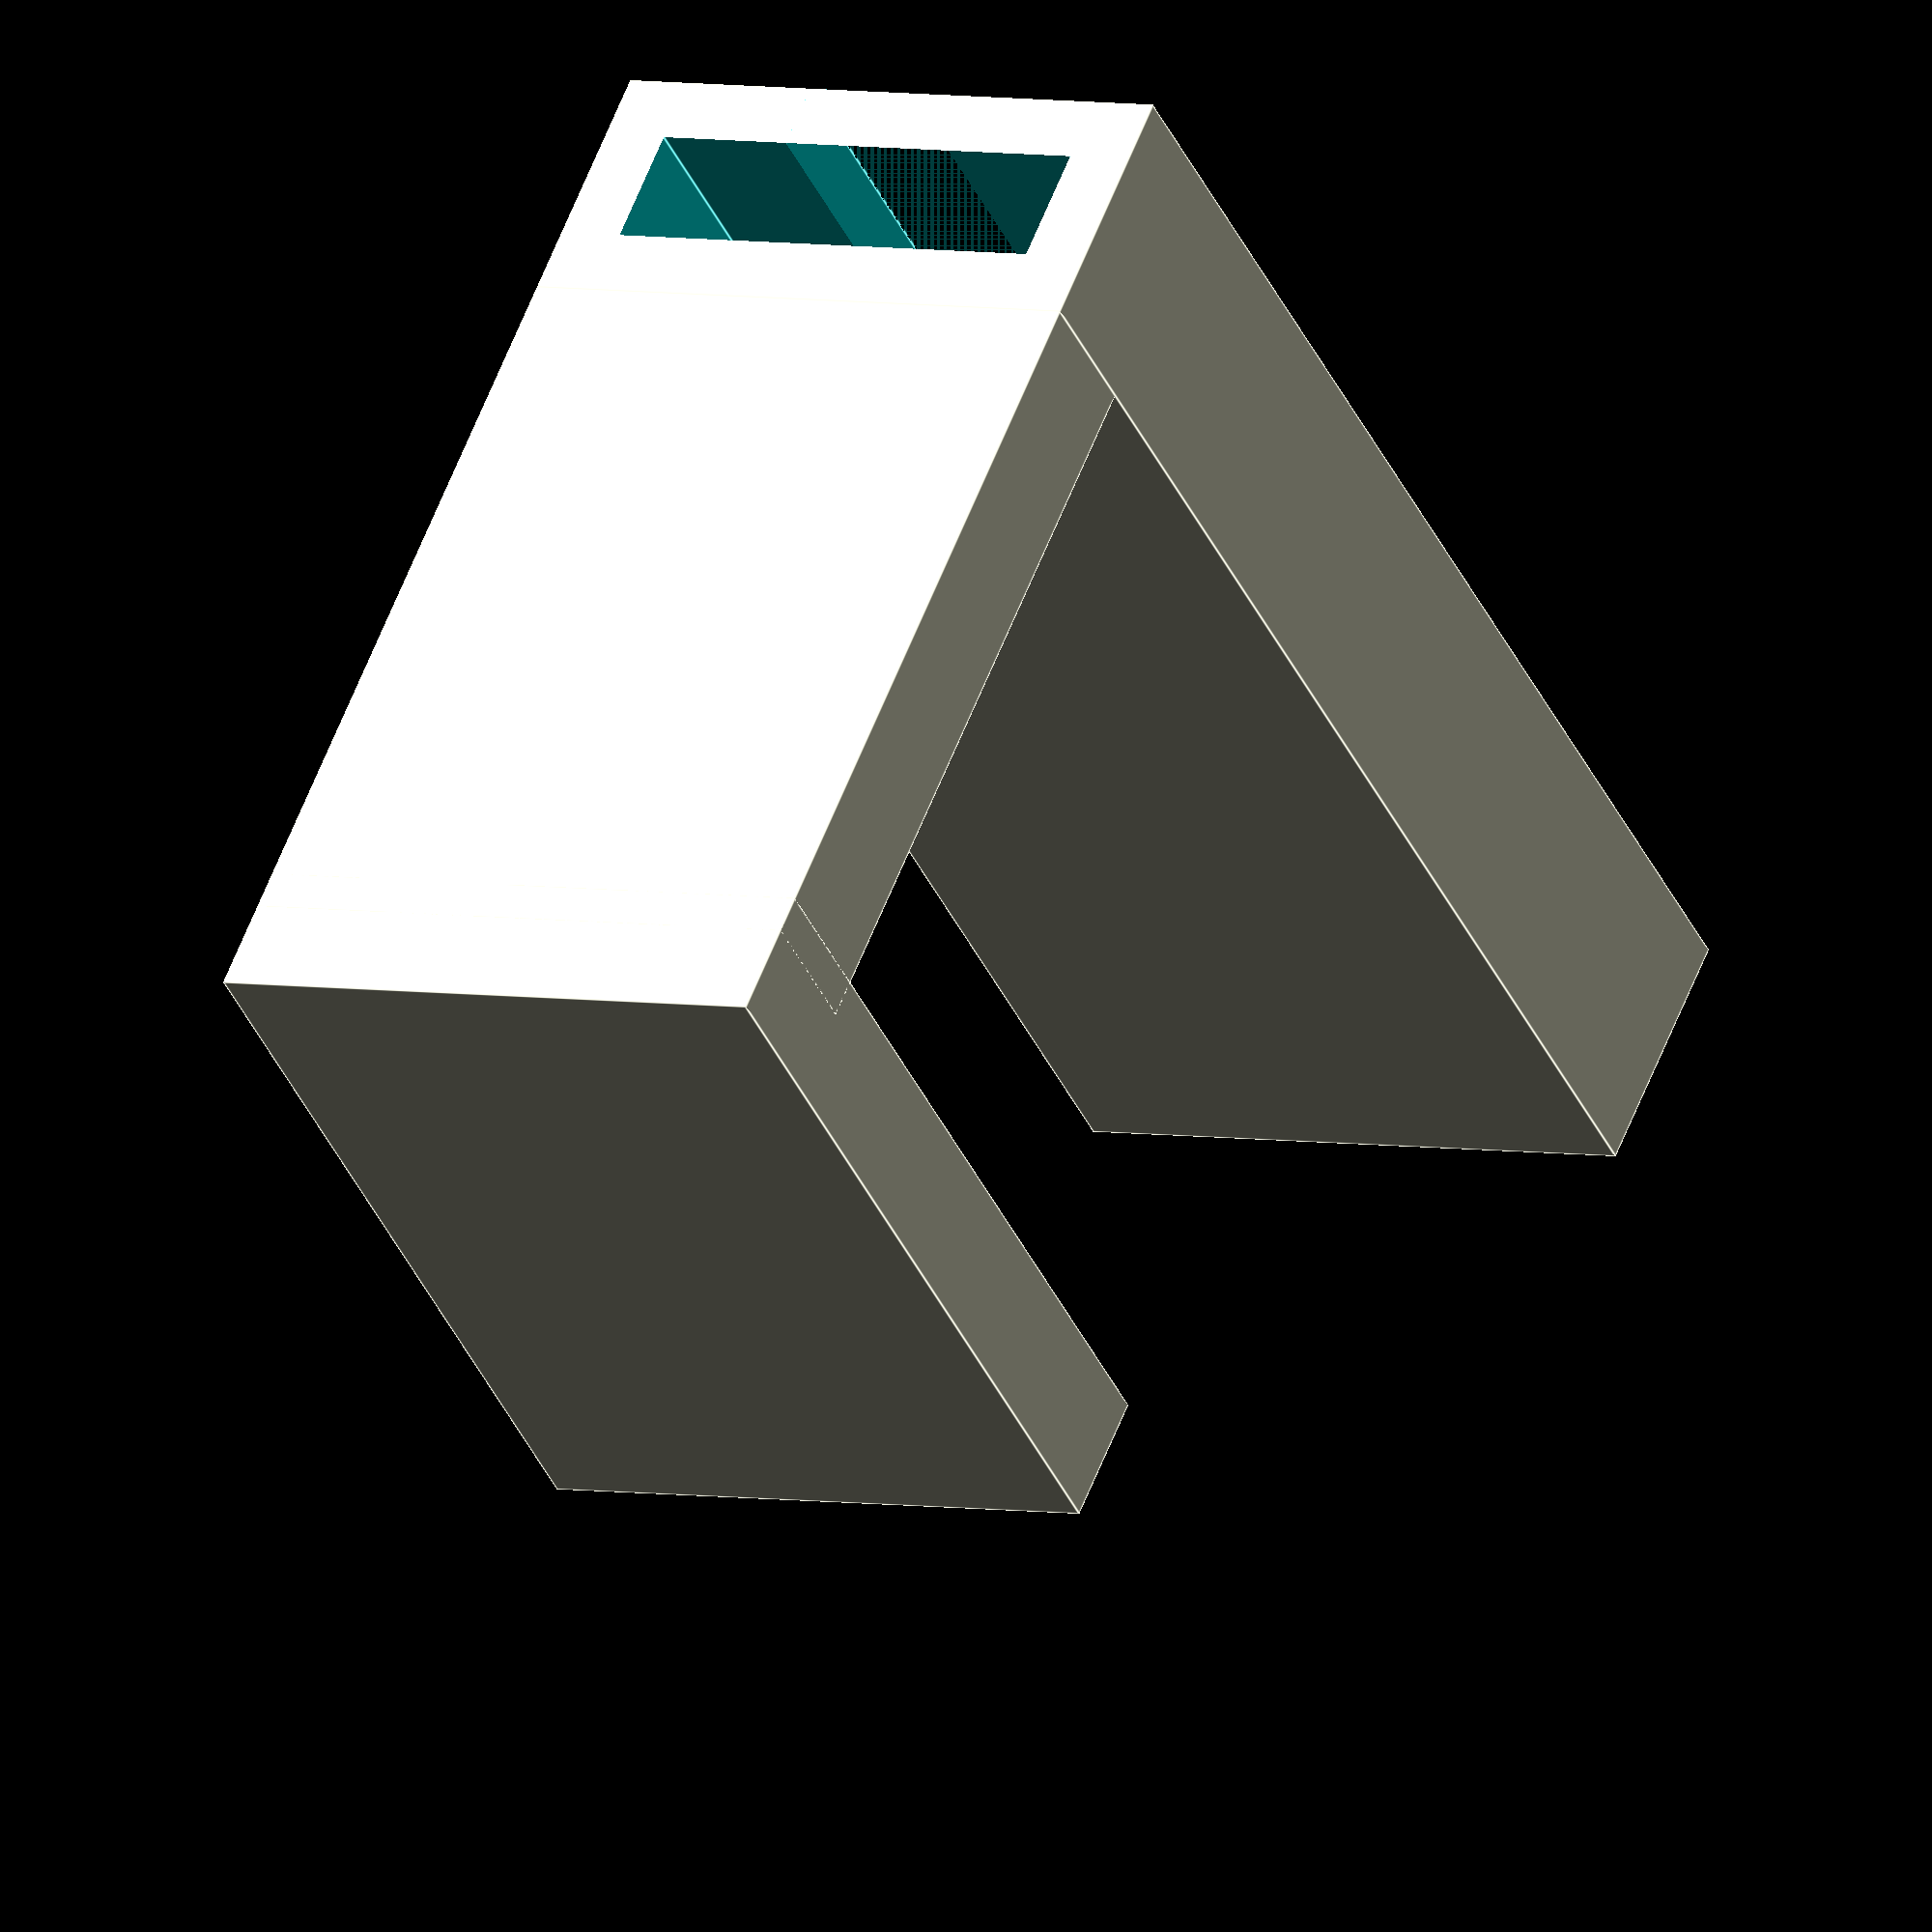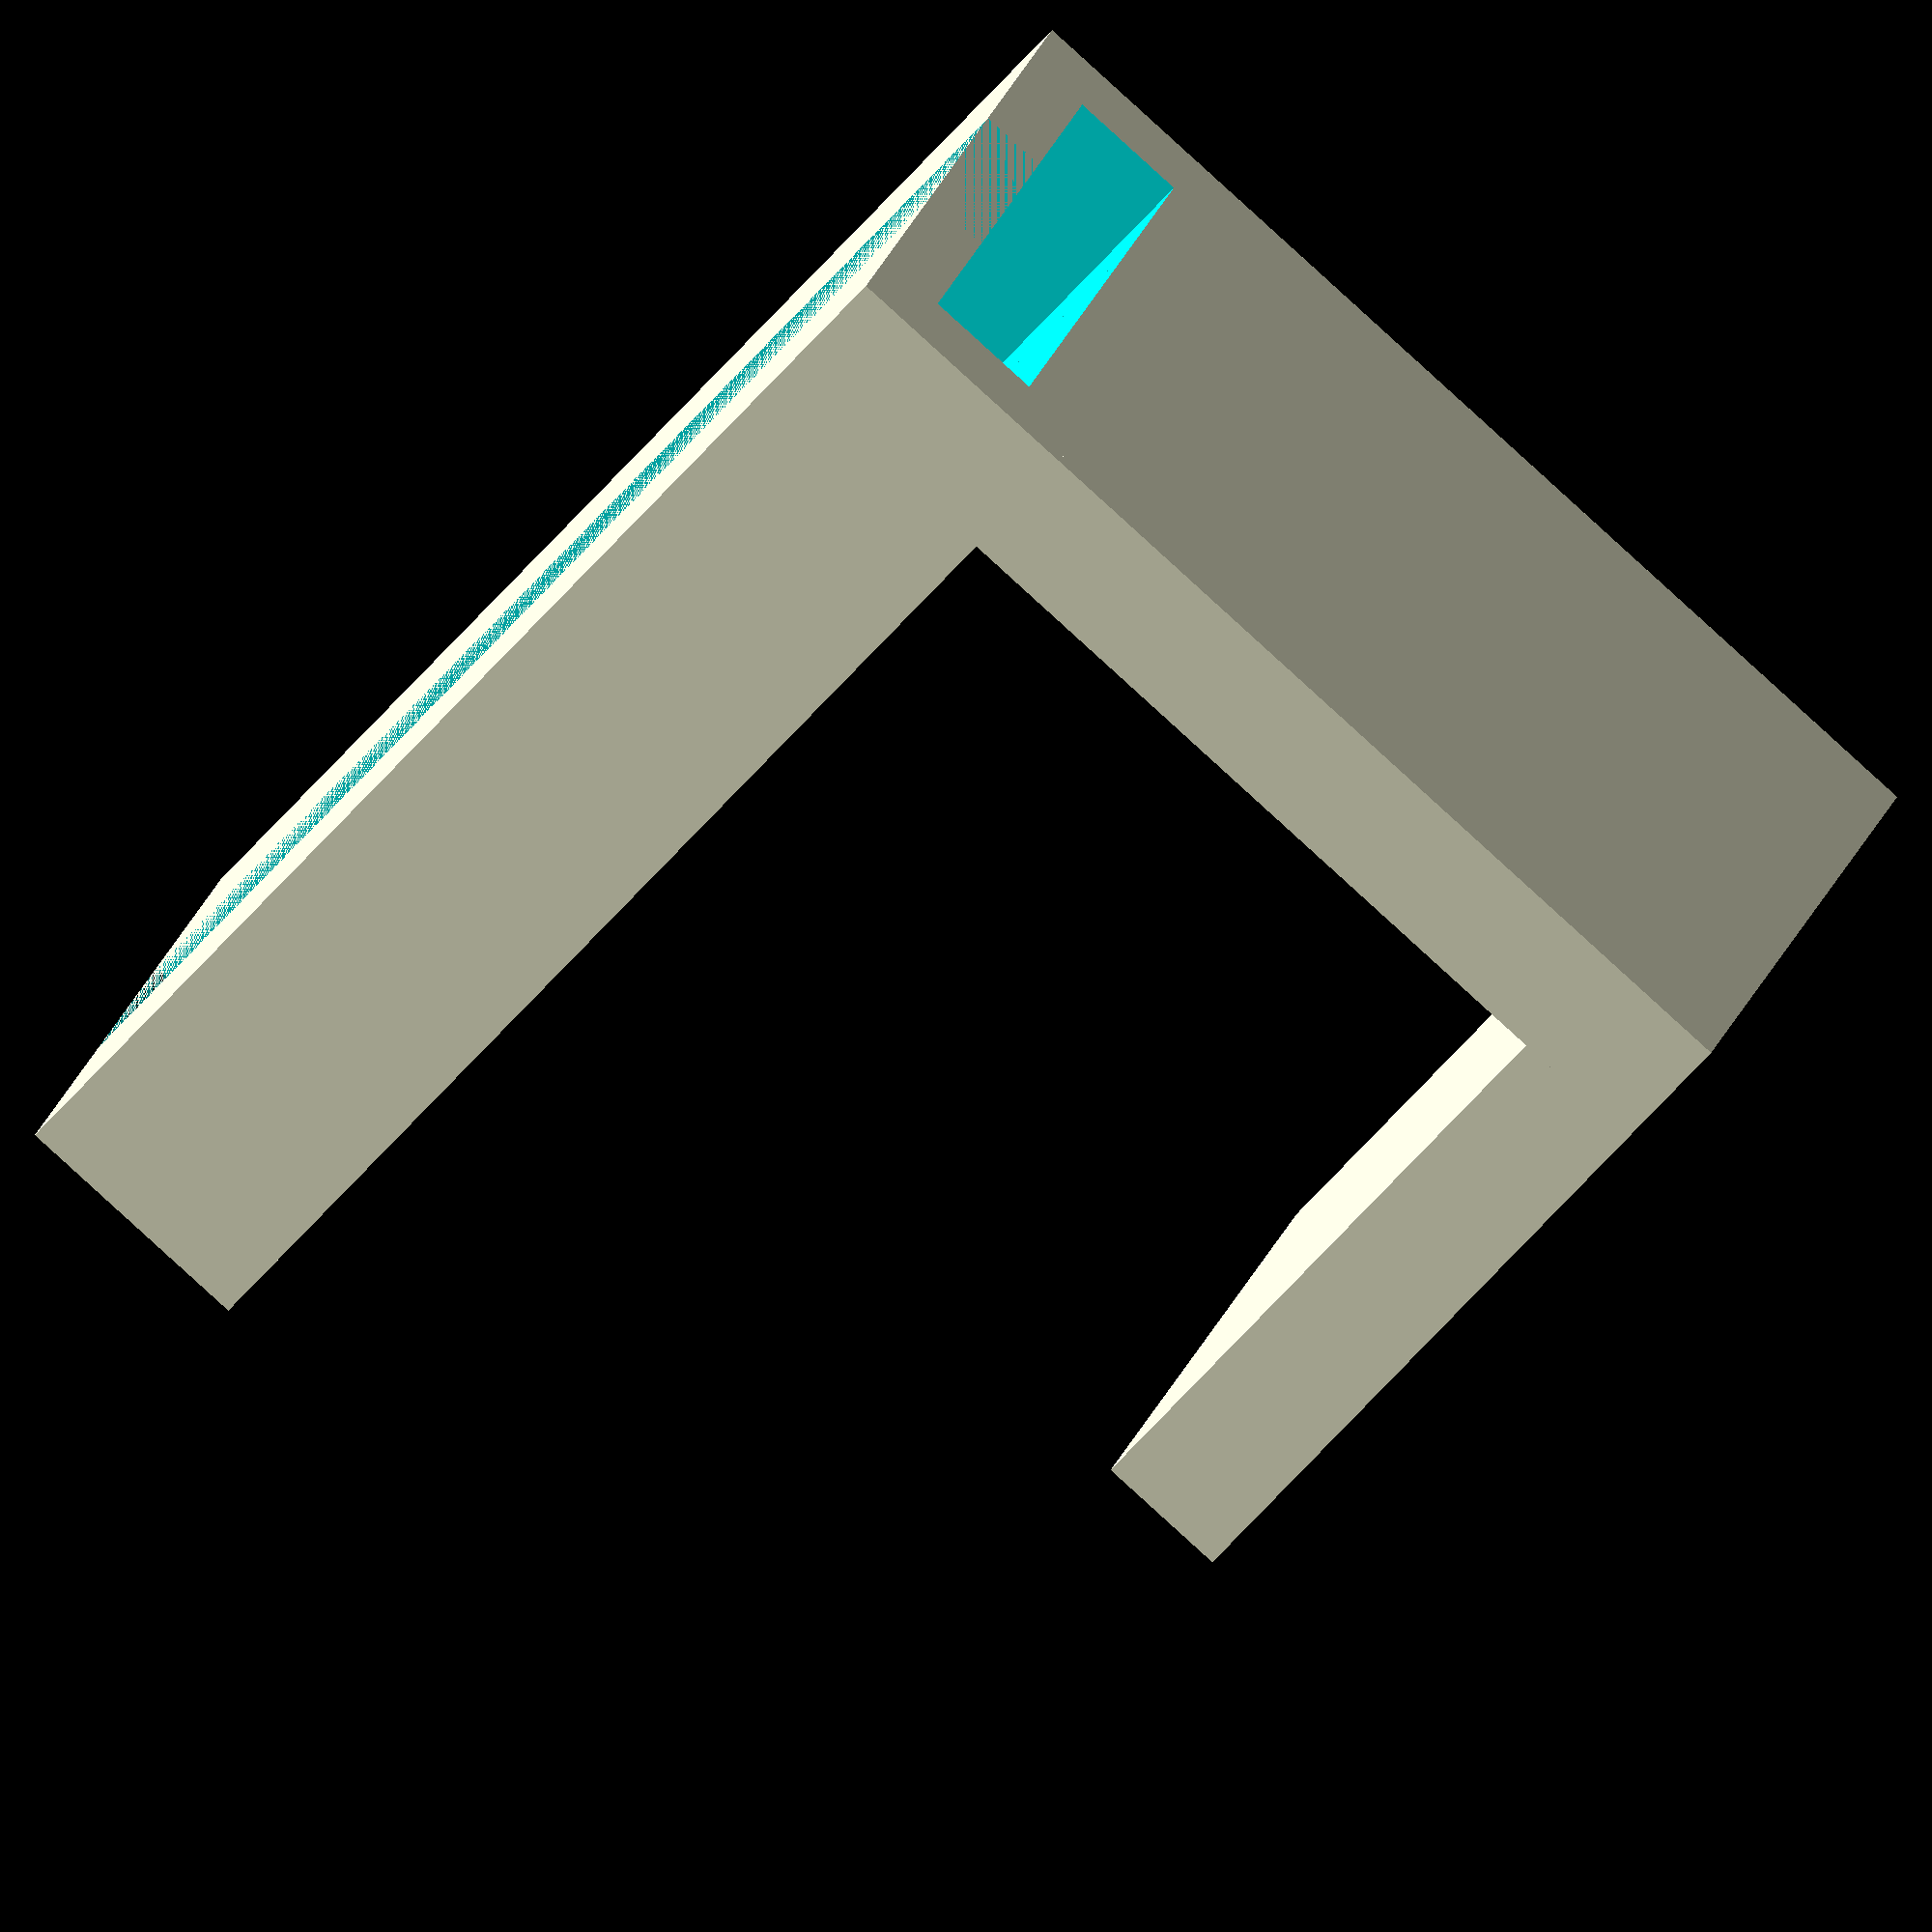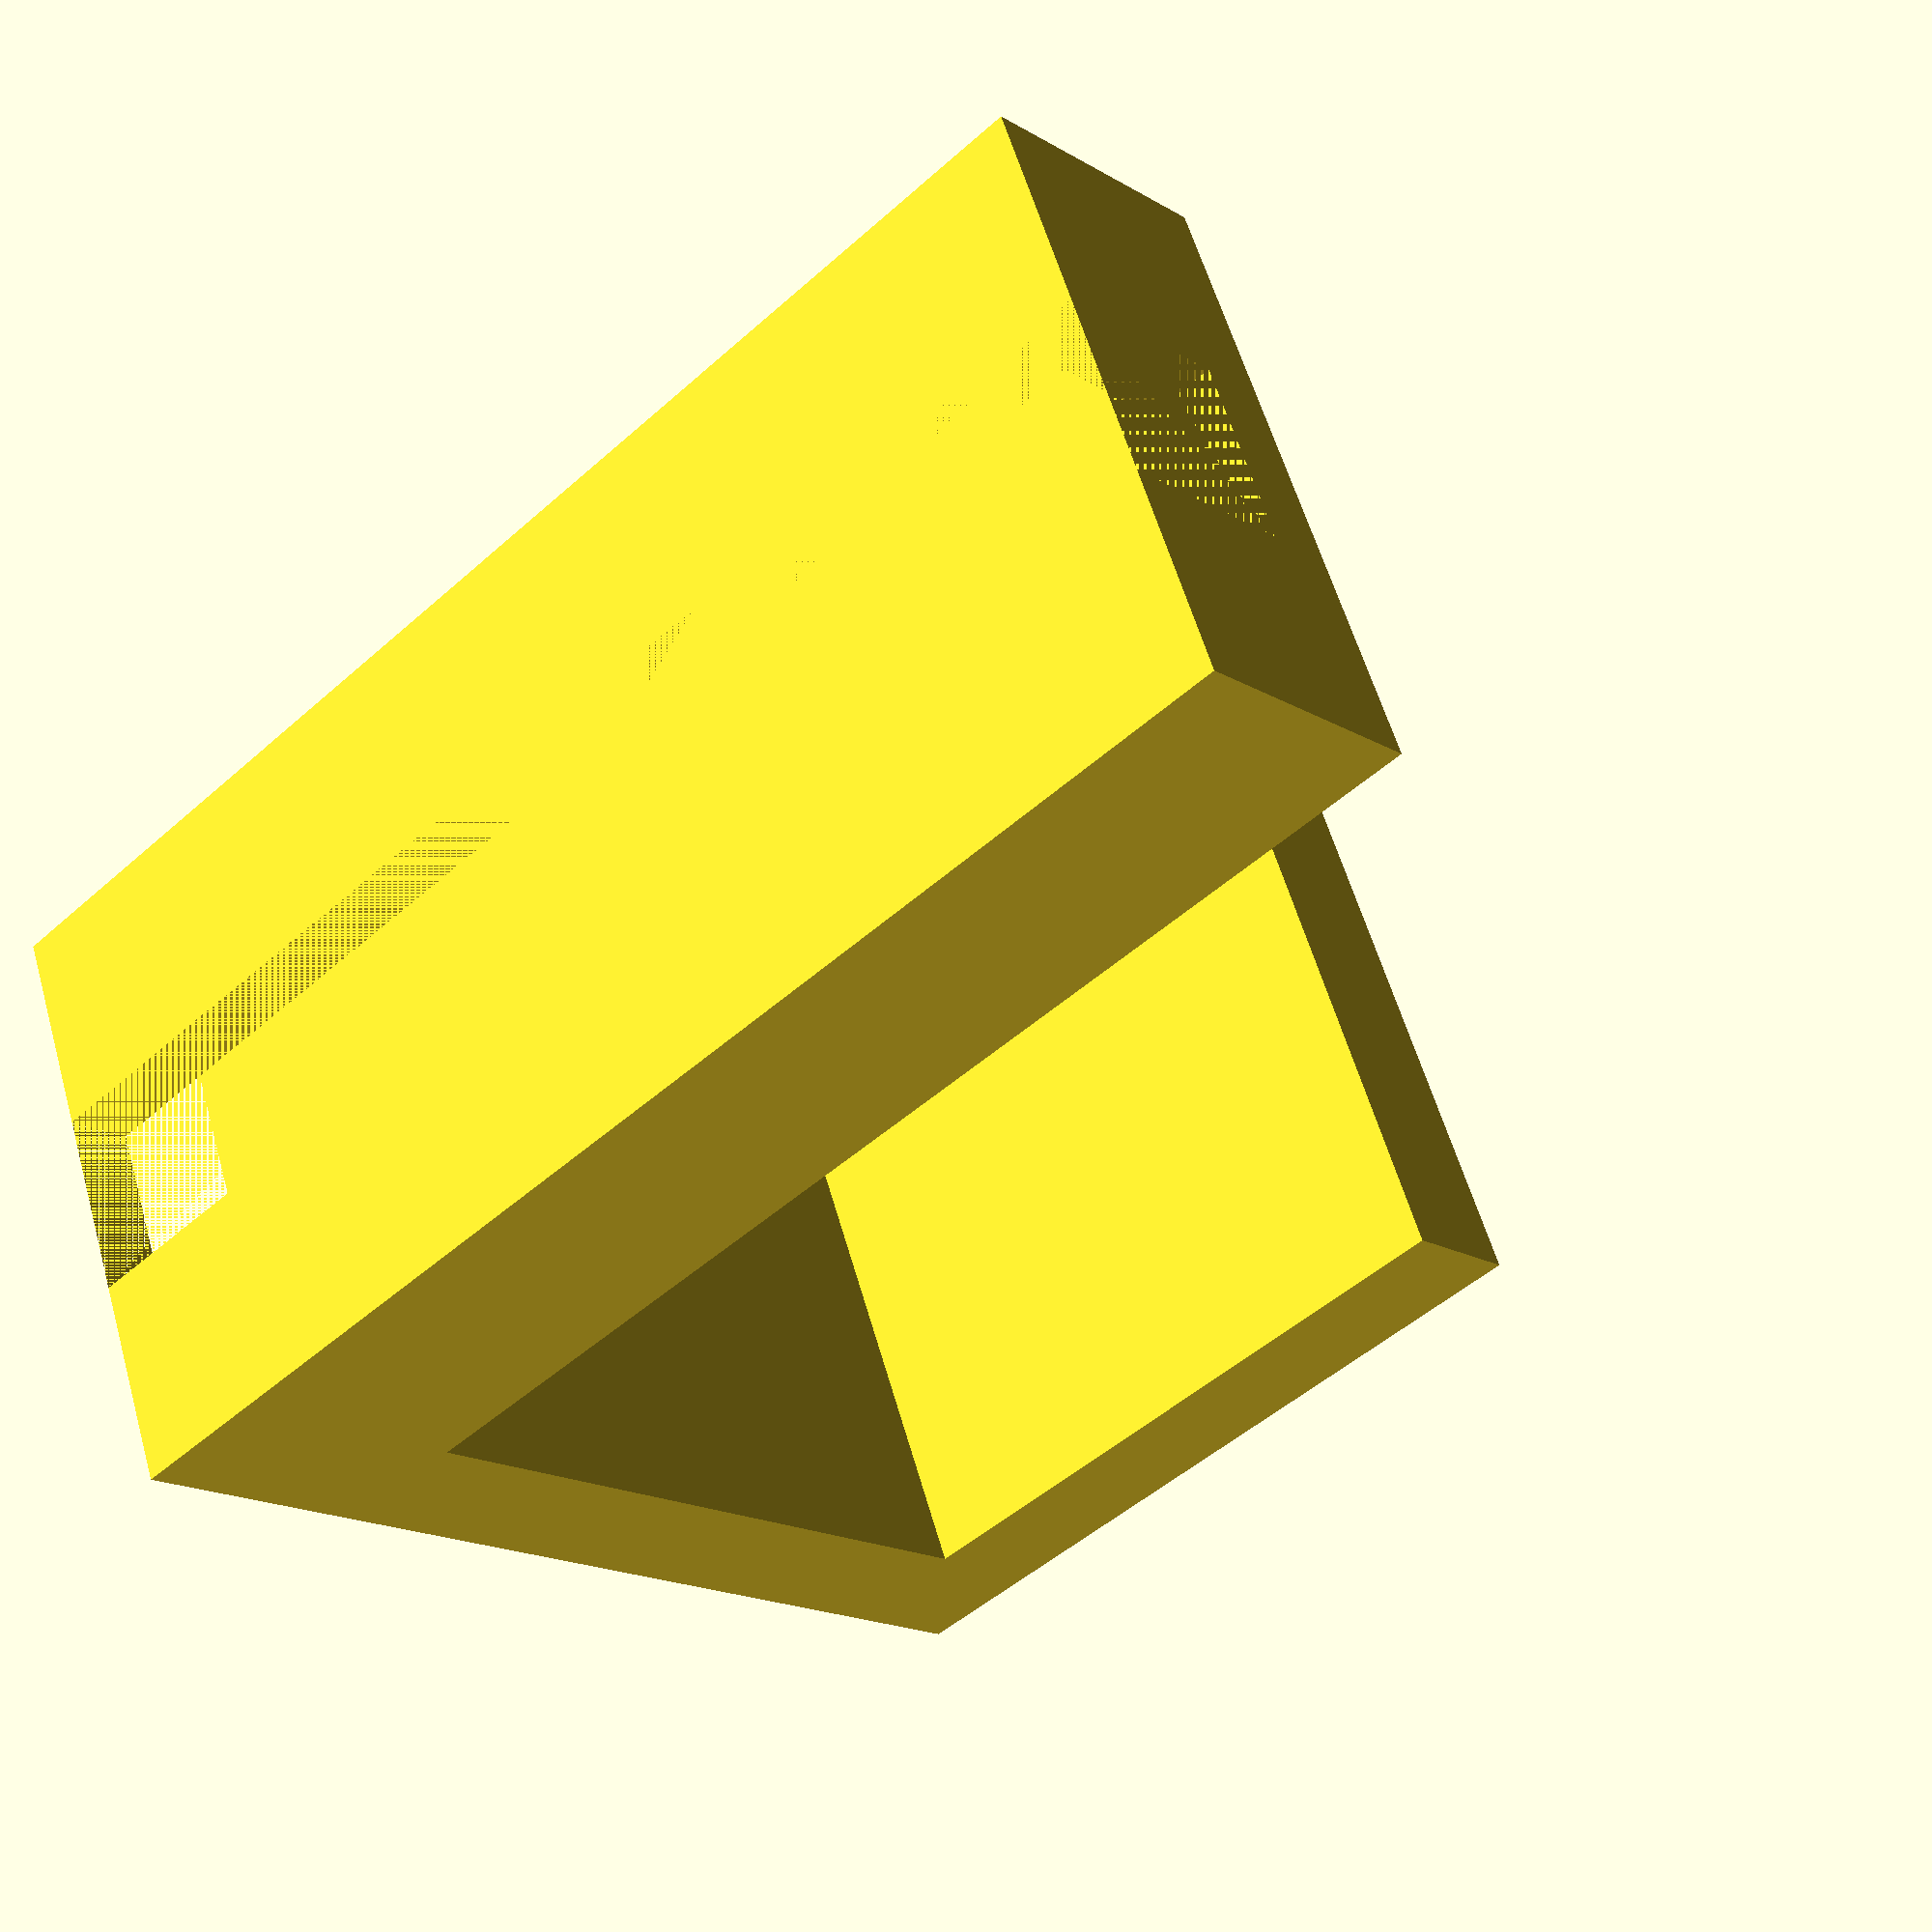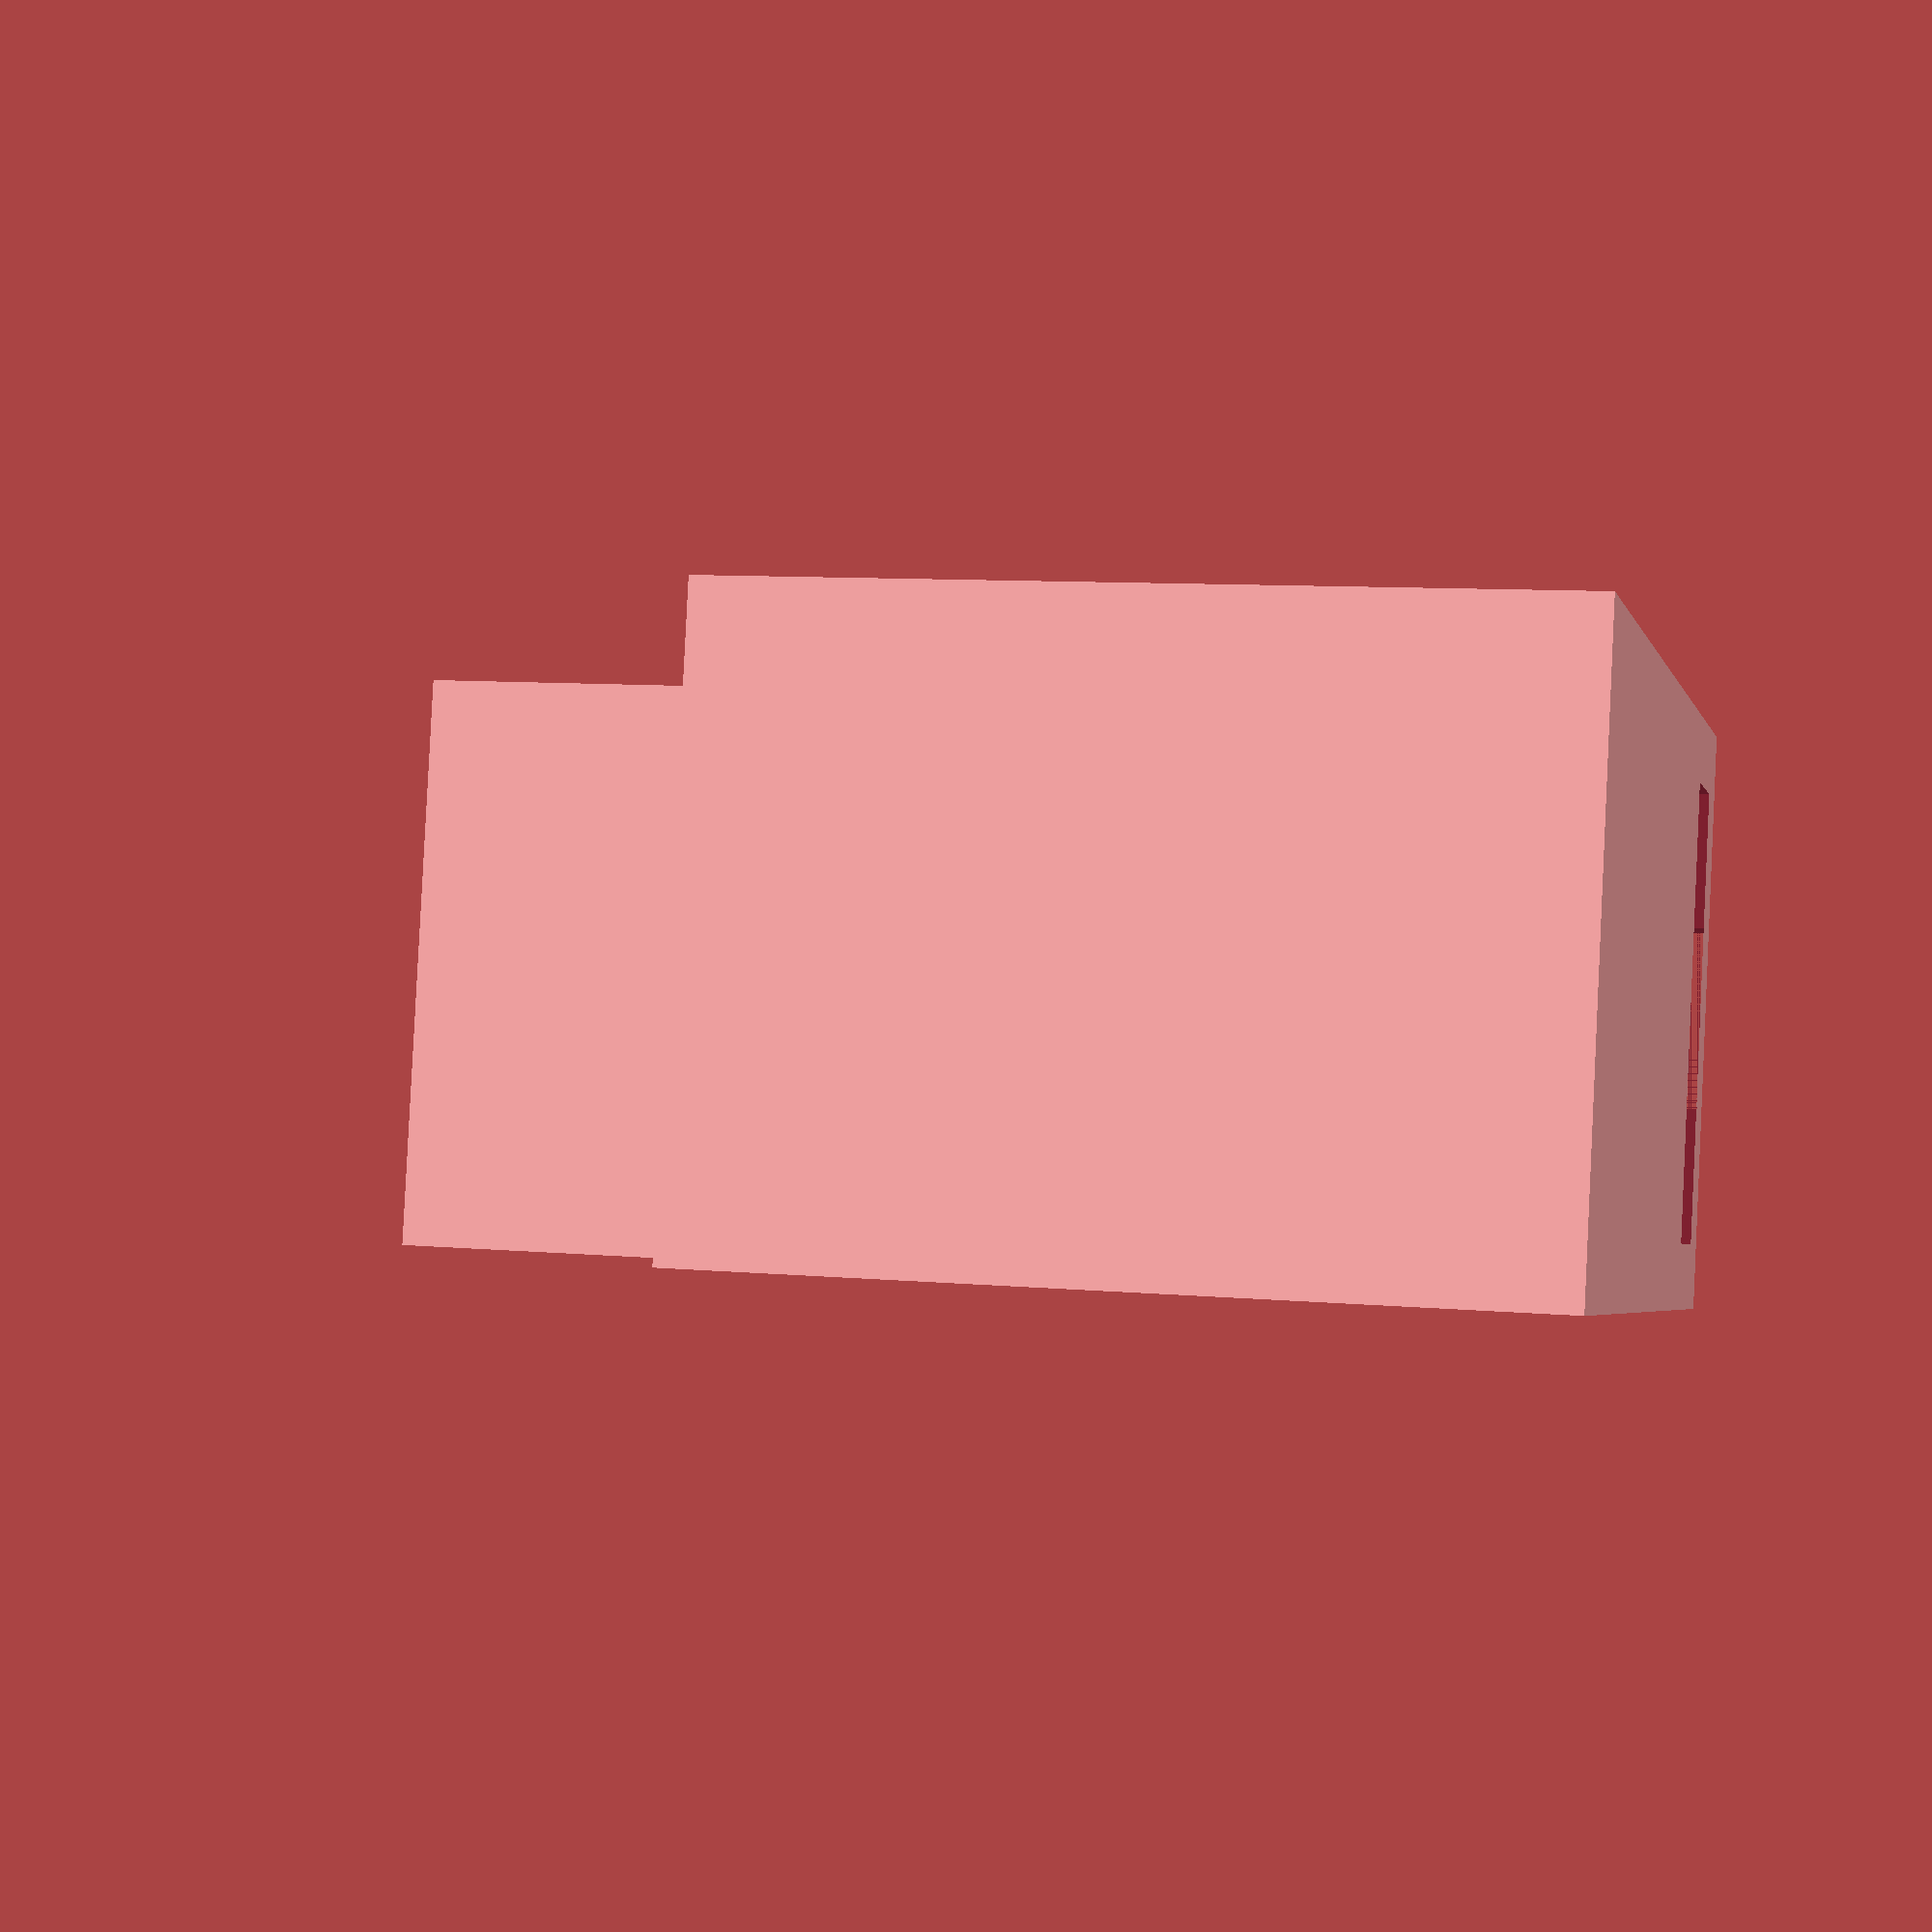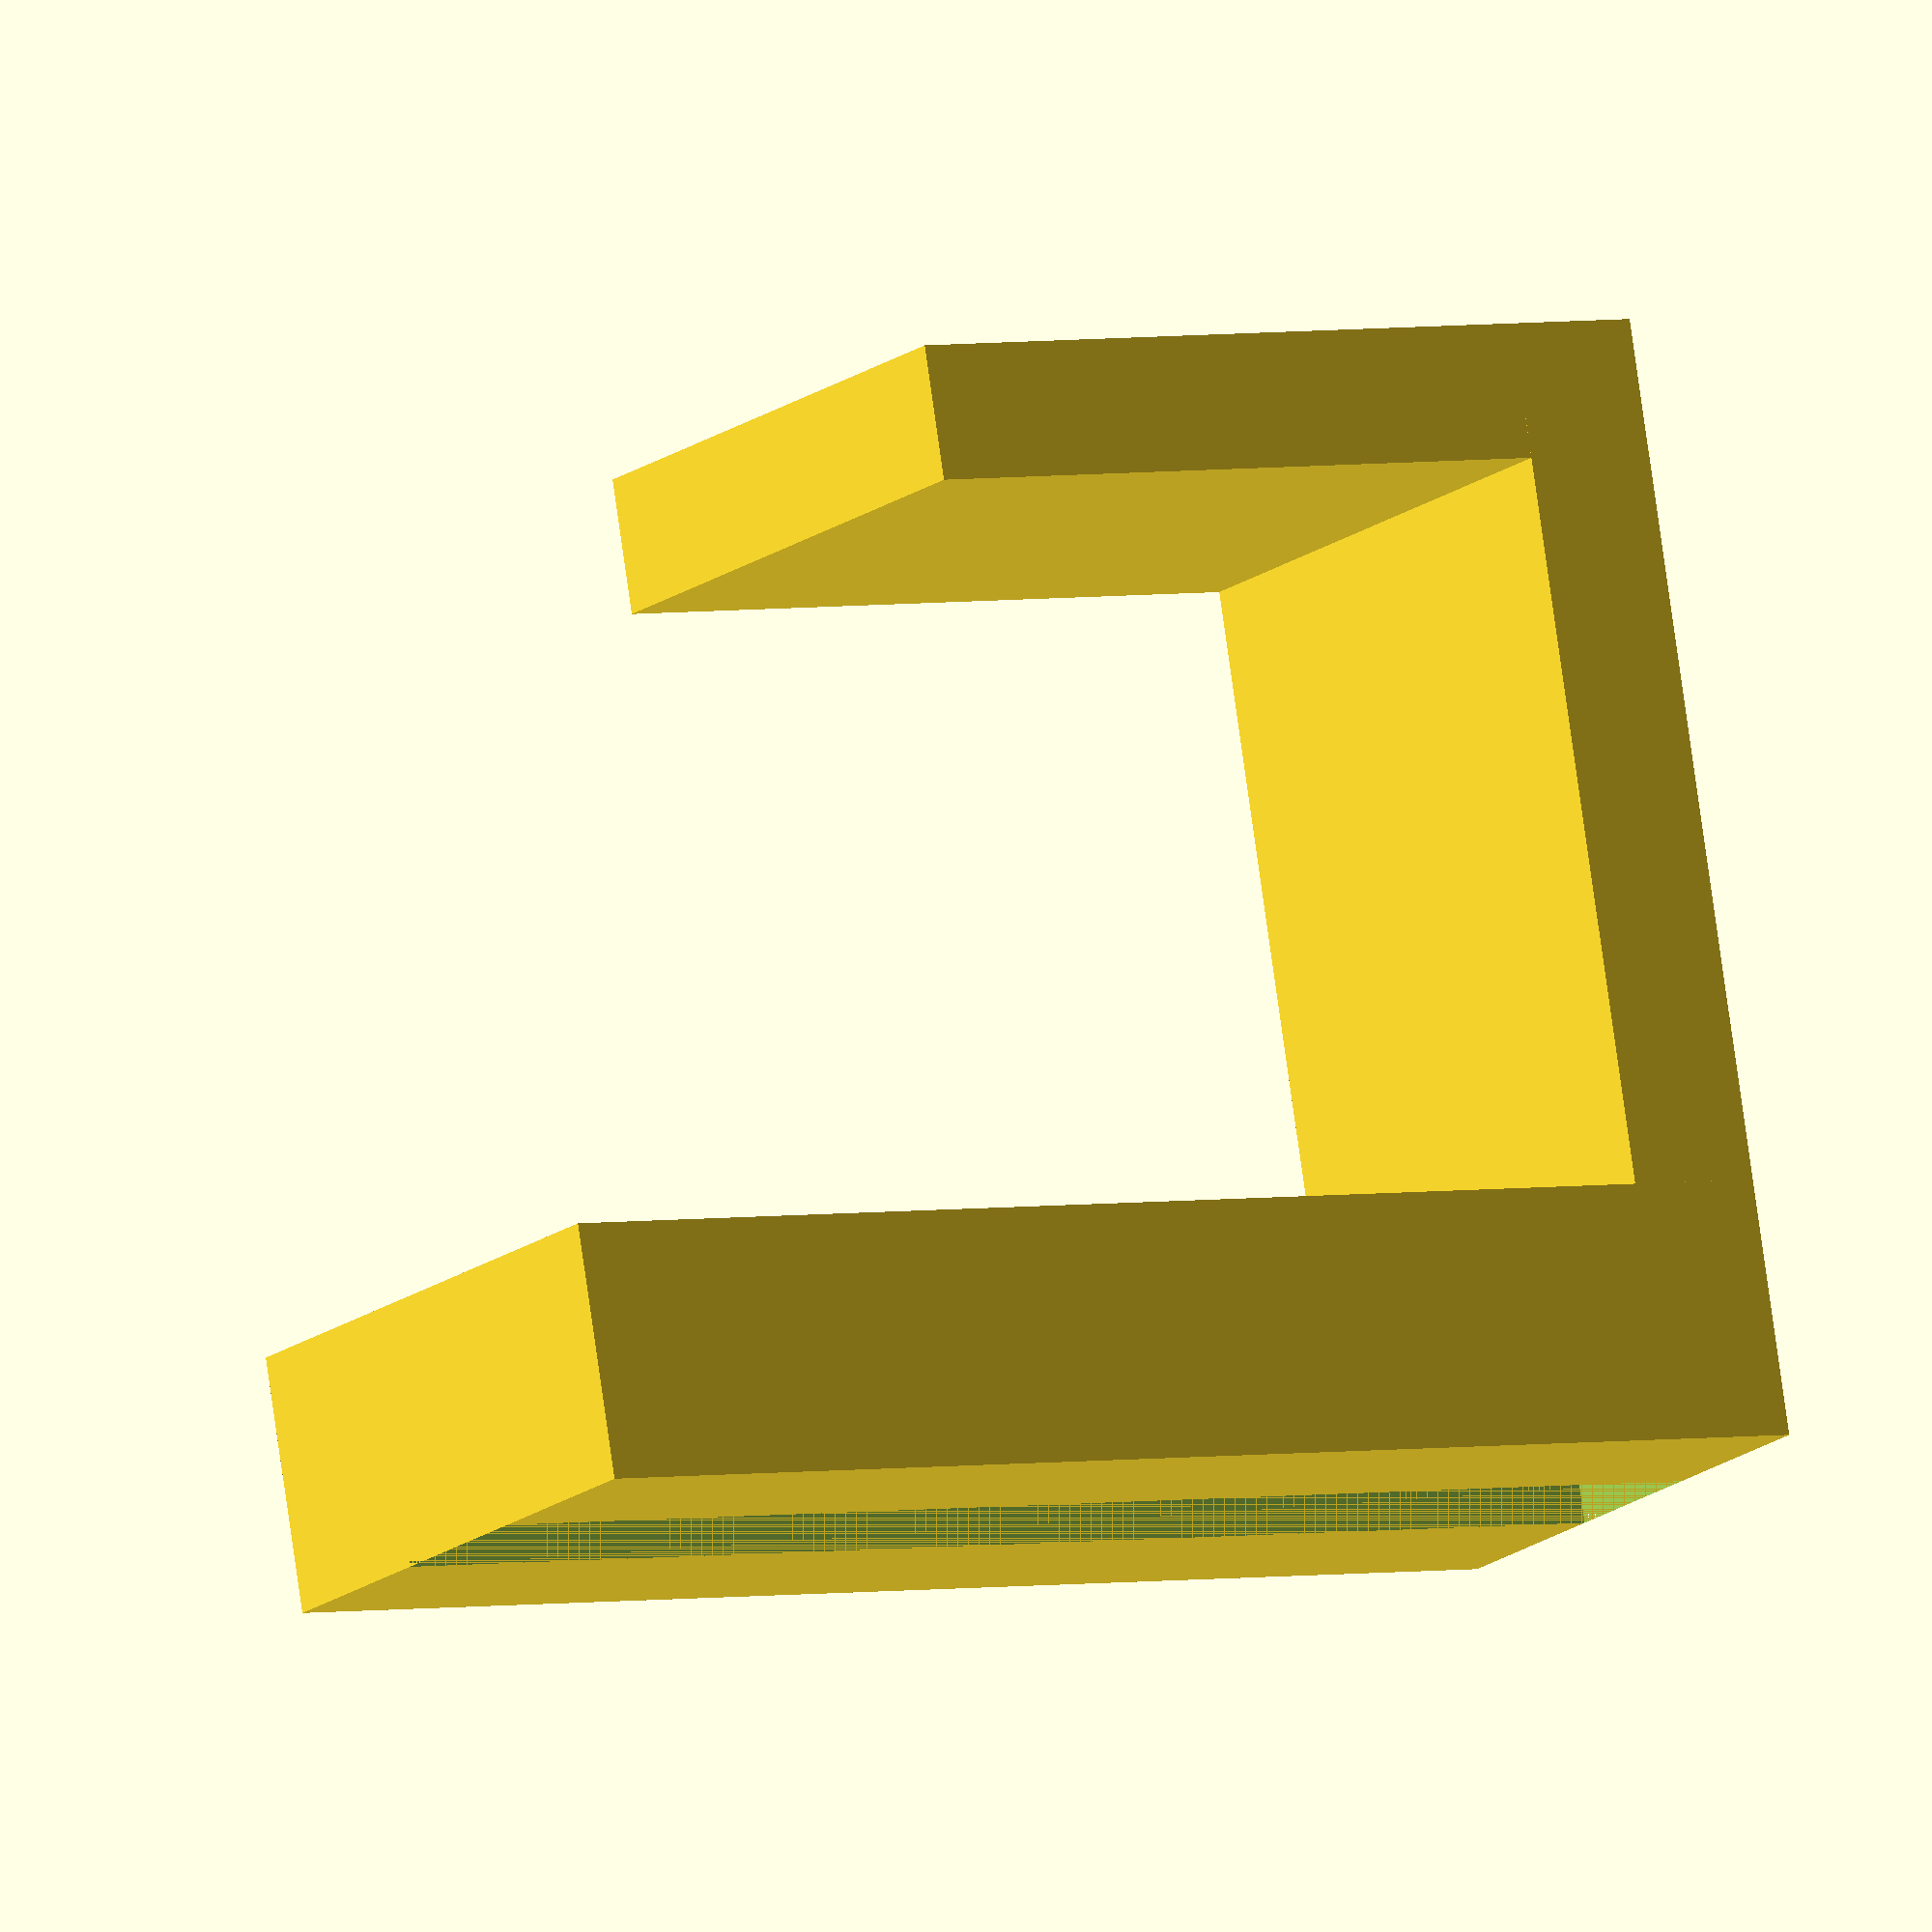
<openscad>
socket_height=50;
hook_height=30;
socket_width=17.5;
socket_lenght=4.5;
top_lenght=28.5;
mass=5;

outer_width=socket_width + mass;

rotate([180,0,0]) union() {
    // hook
    translate([-top_lenght-1, 0, -hook_height/2 + mass])
     cube([mass, outer_width, hook_height], center=true);
    
    // top part
    translate([-top_lenght, -outer_width/2, 0]) 
     cube([top_lenght, outer_width, mass]);
    
    // socket
    translate([(socket_lenght+mass)/2, 0, -socket_height/2 + mass]) difference(){
      cube([socket_lenght+mass, outer_width, socket_height], center=true);
      
      translate([0,0,mass/2])
       cube([socket_lenght, socket_width, socket_height], center=true);
      
      translate([mass/4,0,0])
       cube([socket_lenght+mass/2, socket_lenght+mass/2, socket_height], center=true);
    }
}
</openscad>
<views>
elev=42.1 azim=247.1 roll=203.8 proj=o view=edges
elev=50.6 azim=337.9 roll=142.9 proj=o view=solid
elev=48.5 azim=156.9 roll=314.9 proj=p view=solid
elev=351.2 azim=167.8 roll=103.4 proj=p view=solid
elev=176.5 azim=254.5 roll=121.5 proj=o view=wireframe
</views>
